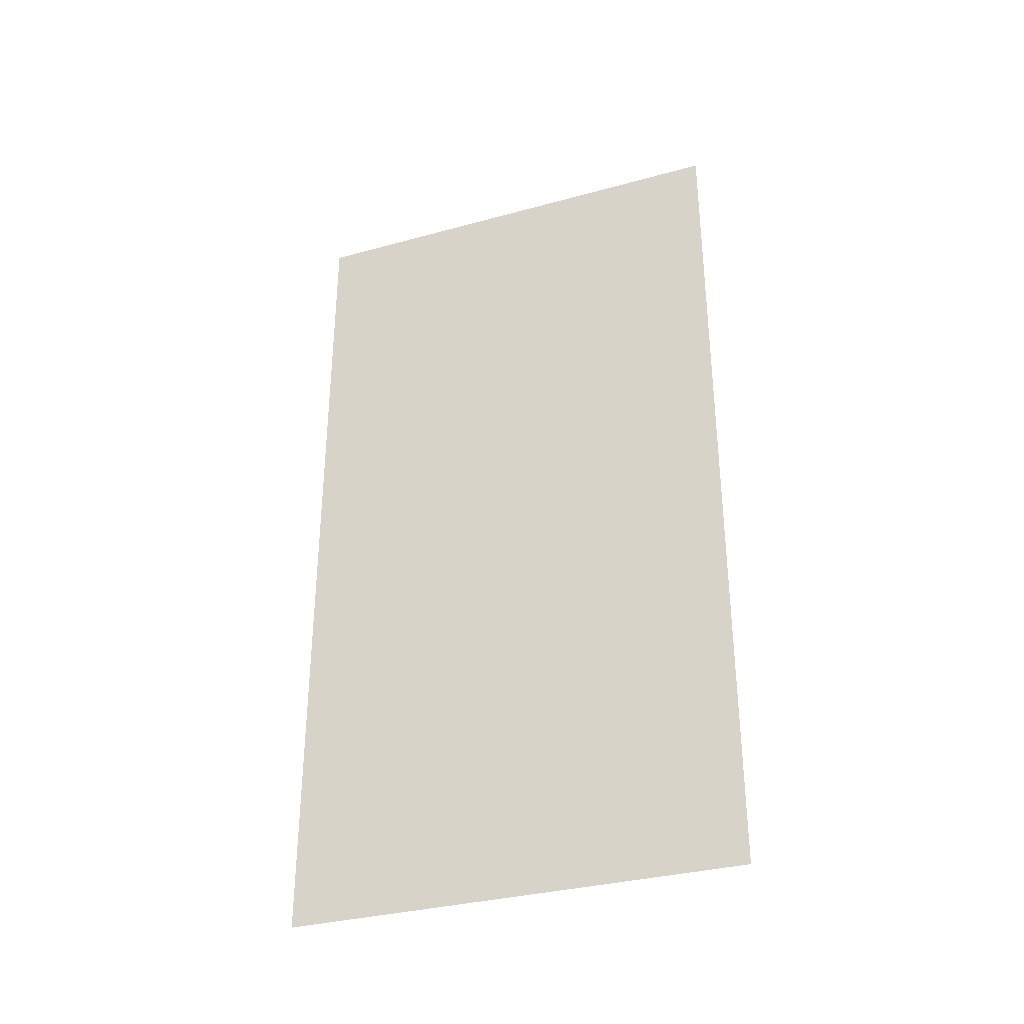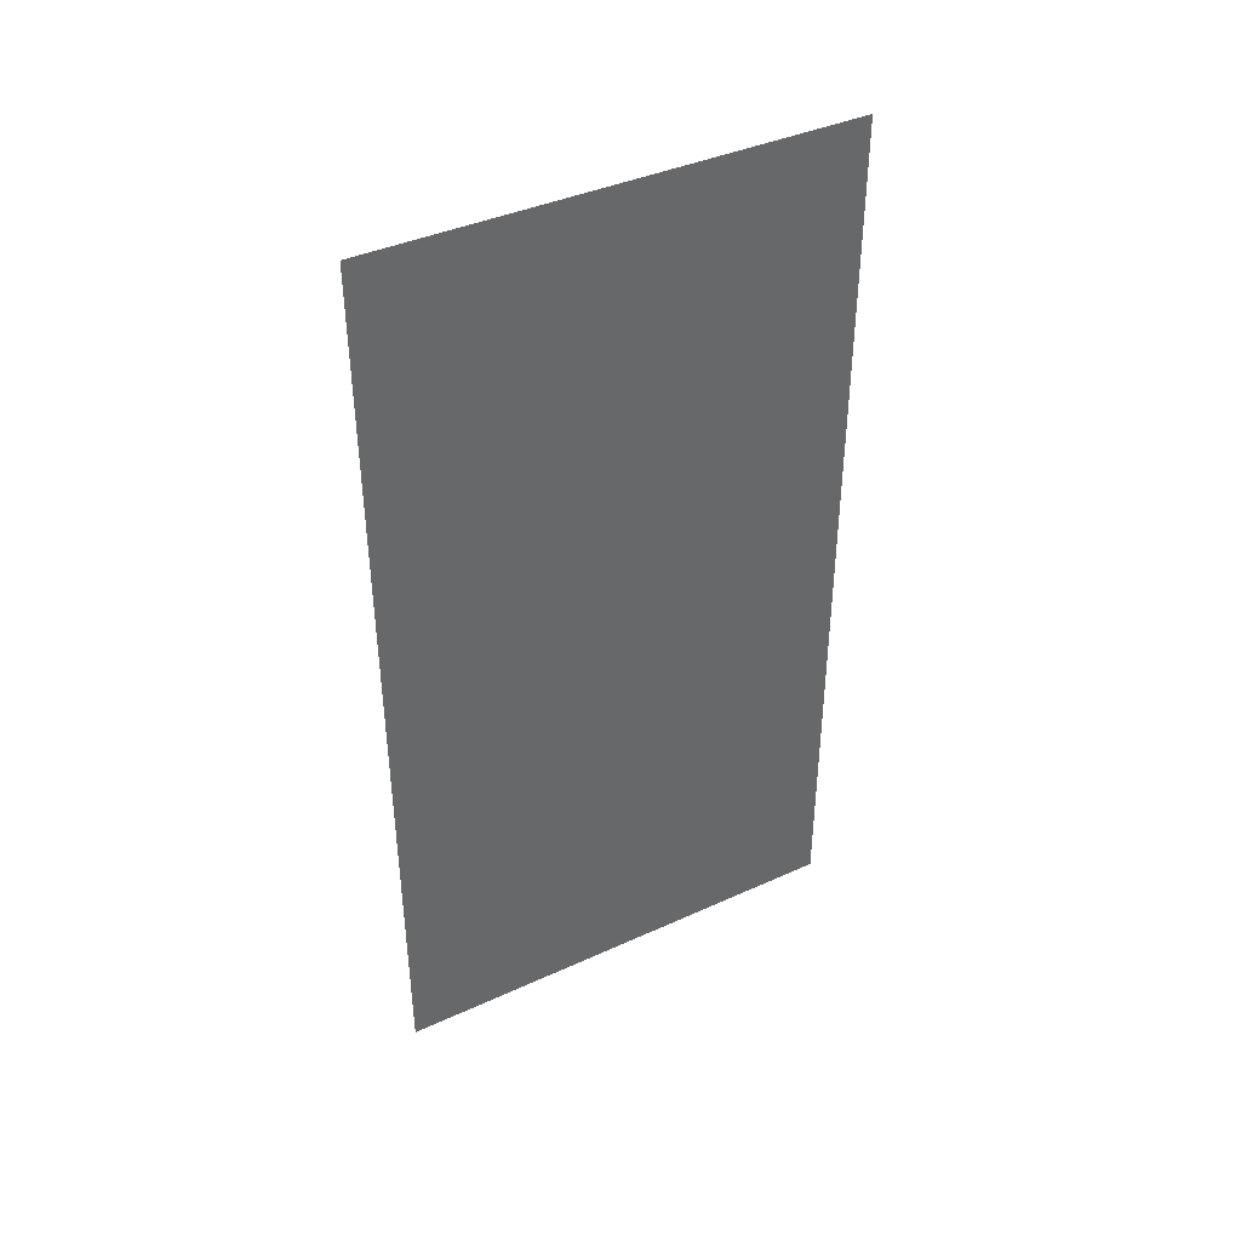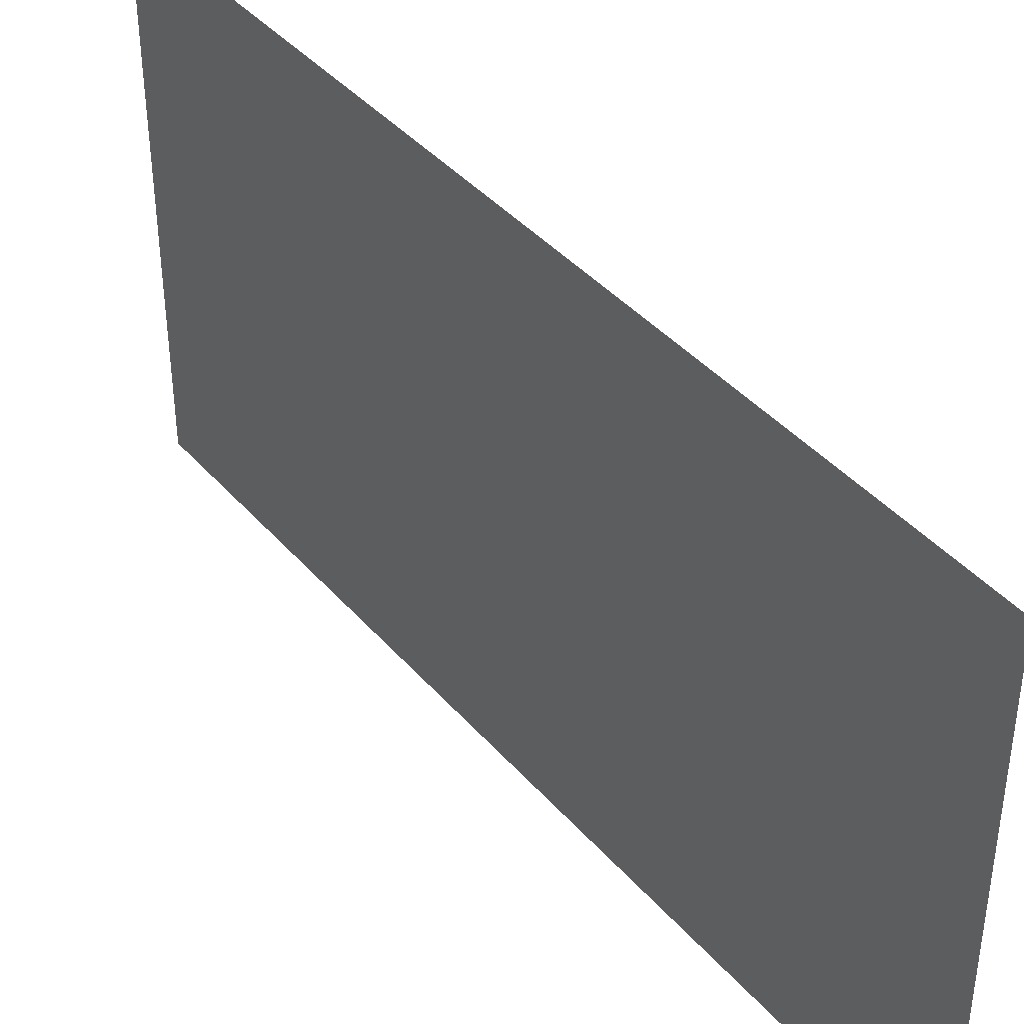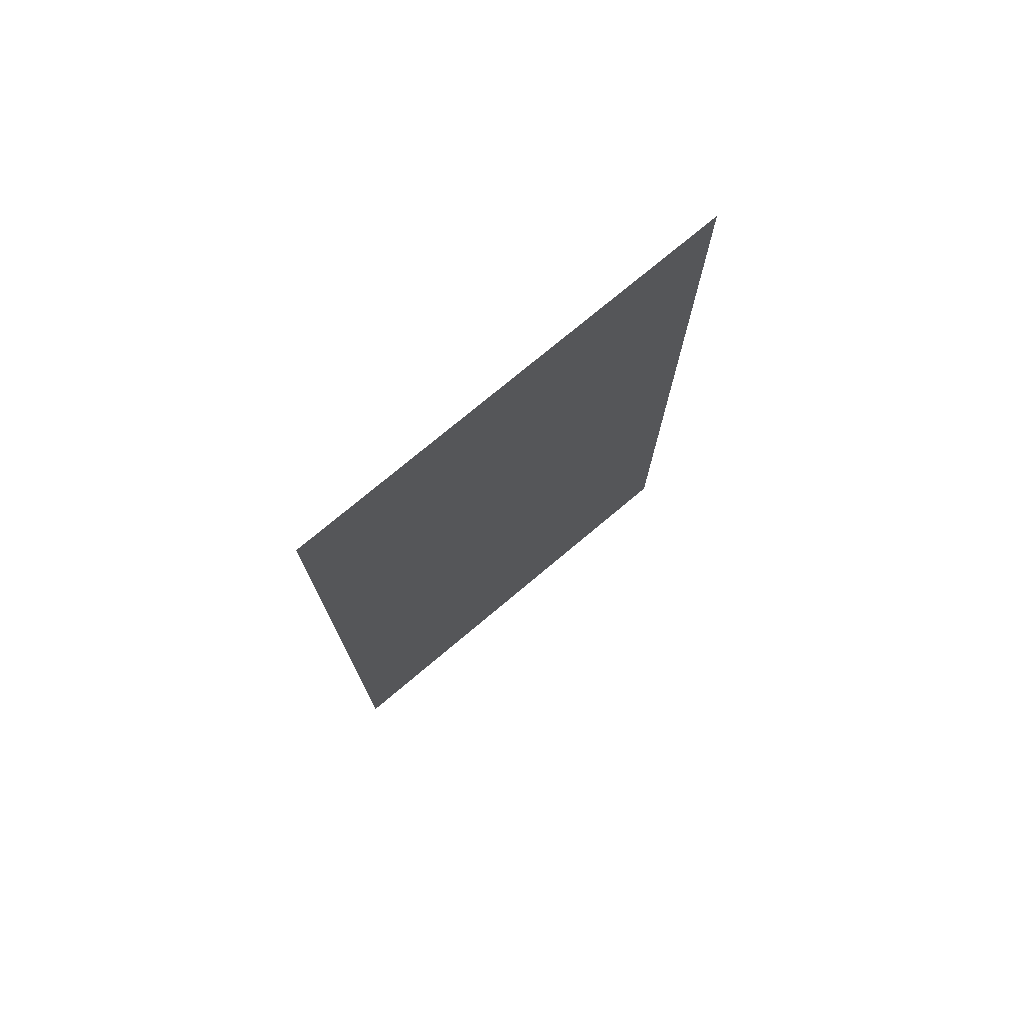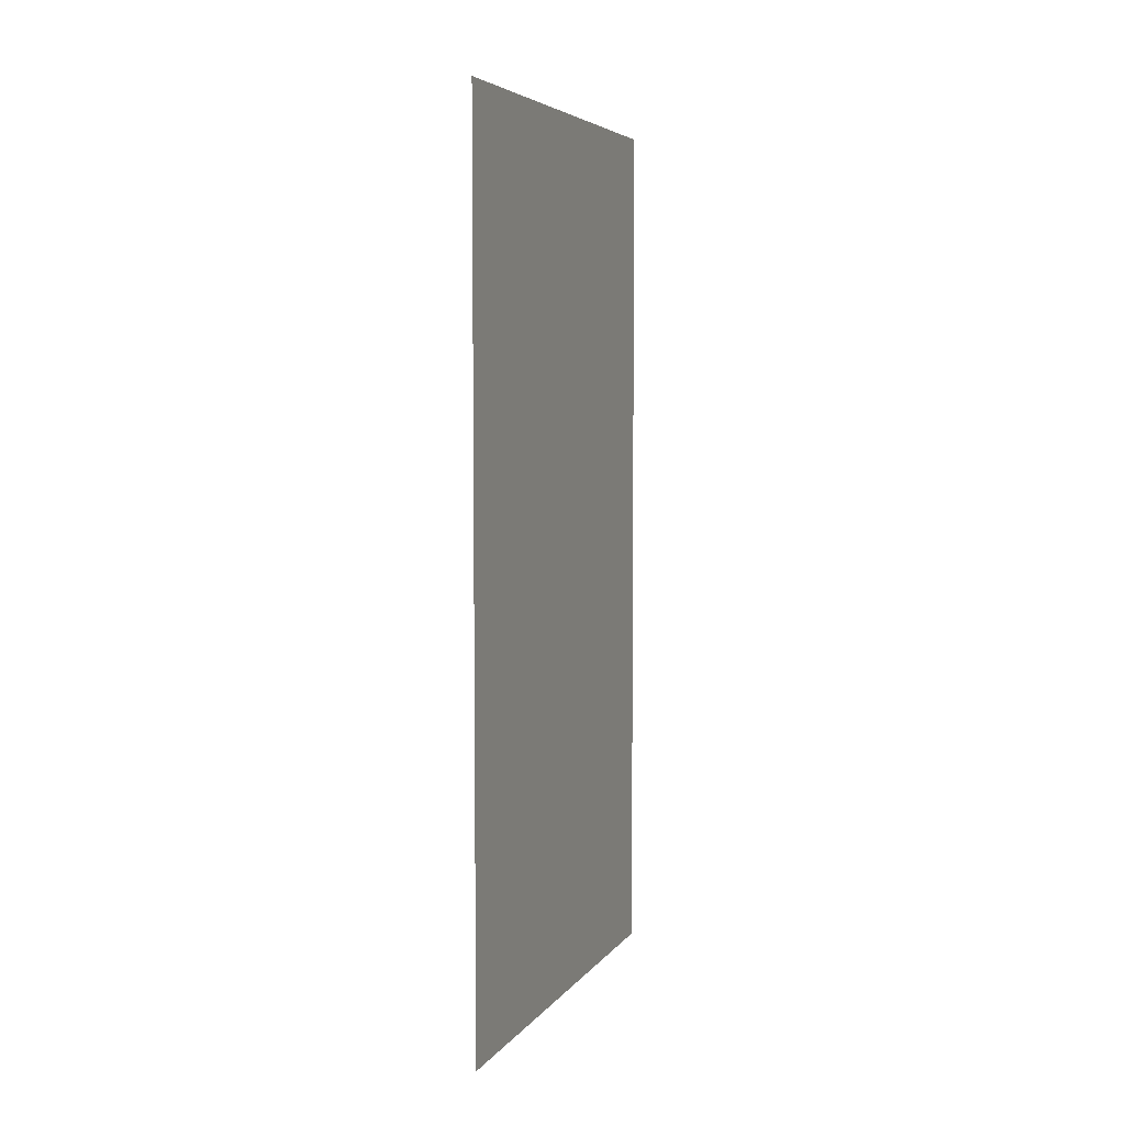
<metadata>
{"format":"obj","ext":"obj","renderer":"f3d","projection":"perspective","resolution":1024,"background":"white","views":[{"elev":-33.5,"azim":-69.5,"up":"+Y"},{"elev":40.4,"azim":-119.2,"up":"+Y"},{"elev":40.8,"azim":143.3,"up":"+Z"},{"elev":75.1,"azim":-130.0,"up":"+Y"},{"elev":5.3,"azim":-160.5,"up":"+Y"}]}
</metadata>
<code>
v 0 0.000417 0.53
v -1.5e-05 2 0.53
v -1.5e-05 2 -0.53
v 0 0.000417 -0.53
v 0 1.287 0.53
v 0 1.287 -0.53
v -9e-06 1.822 0.53
v -5e-06 1.644 0.53
v 1e-06 1.466 0.53
v -9e-06 1.822 -0.53
v -5e-06 1.644 -0.53
v 1e-06 1.466 -0.53
f 5 1 4 6
f 2 7 10 3
f 7 8 11 10
f 8 9 12 11
f 9 5 6 12

</code>
